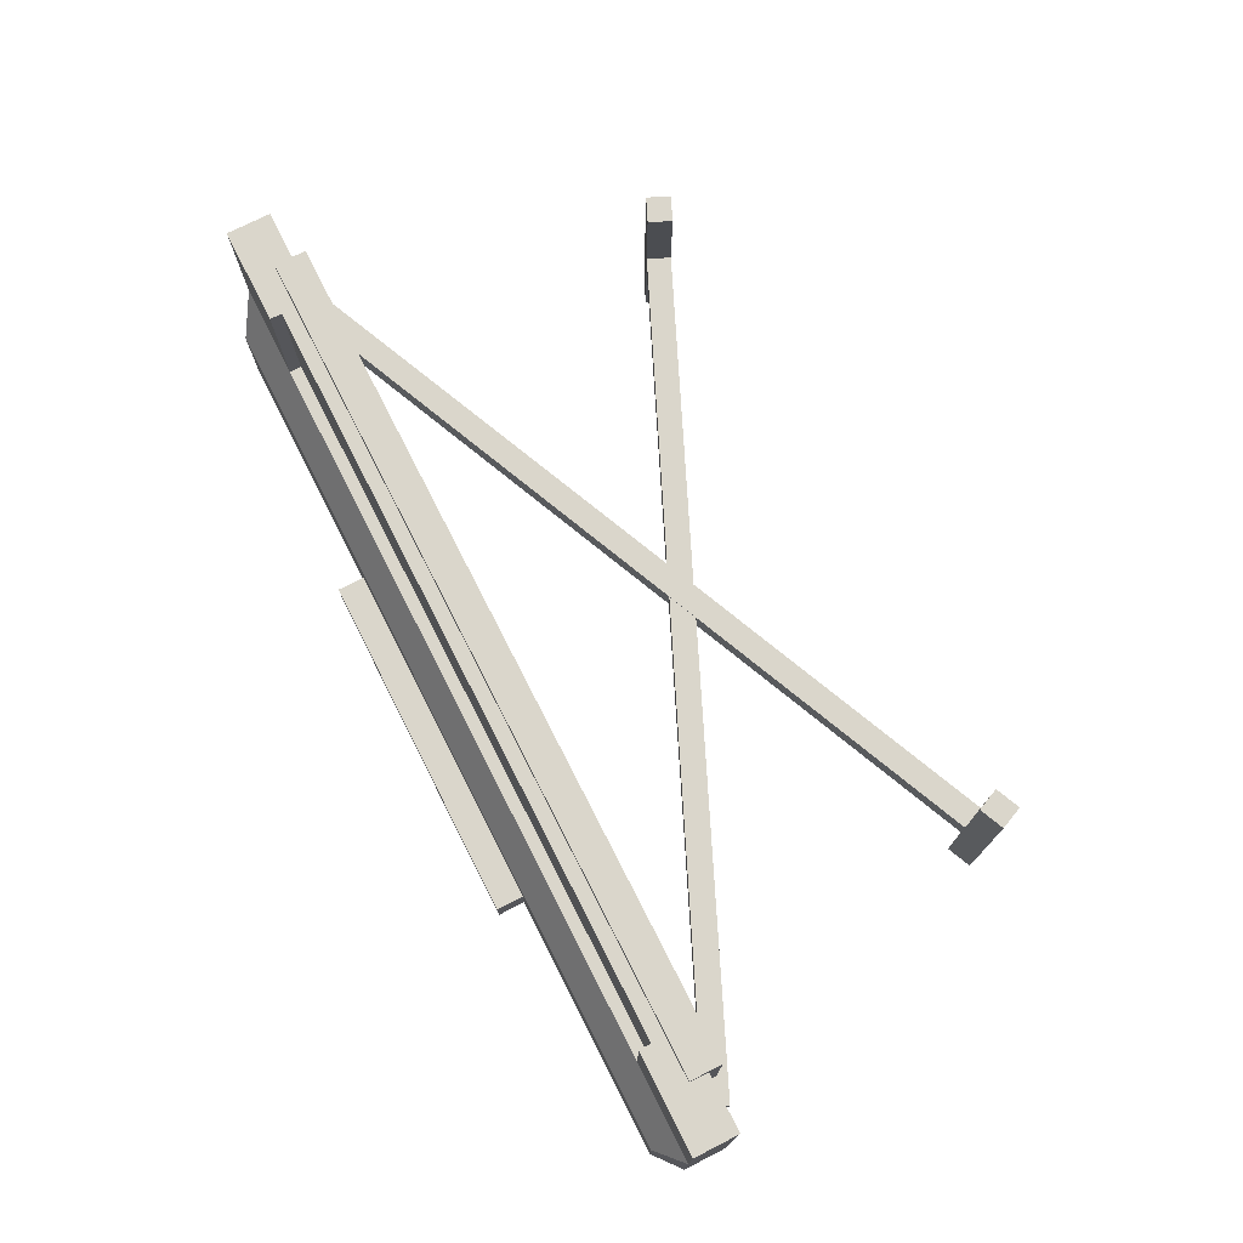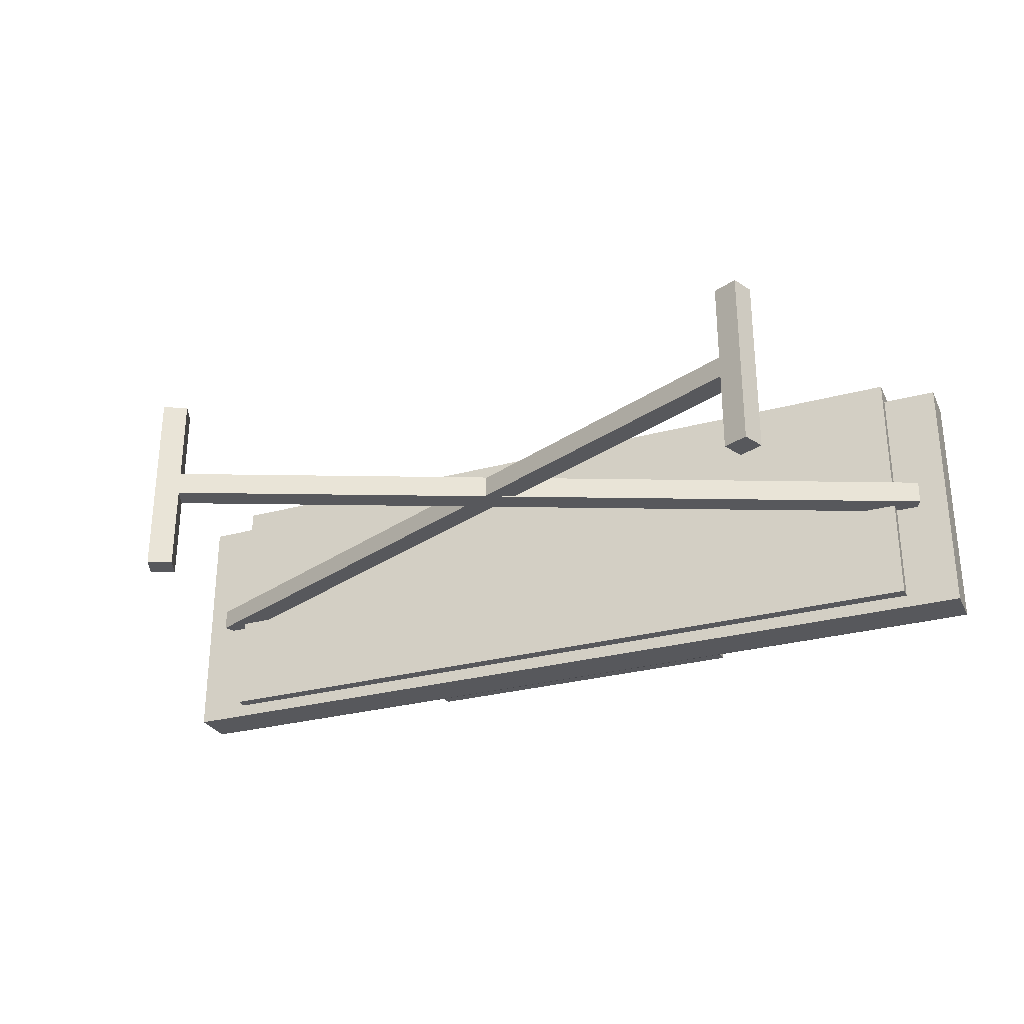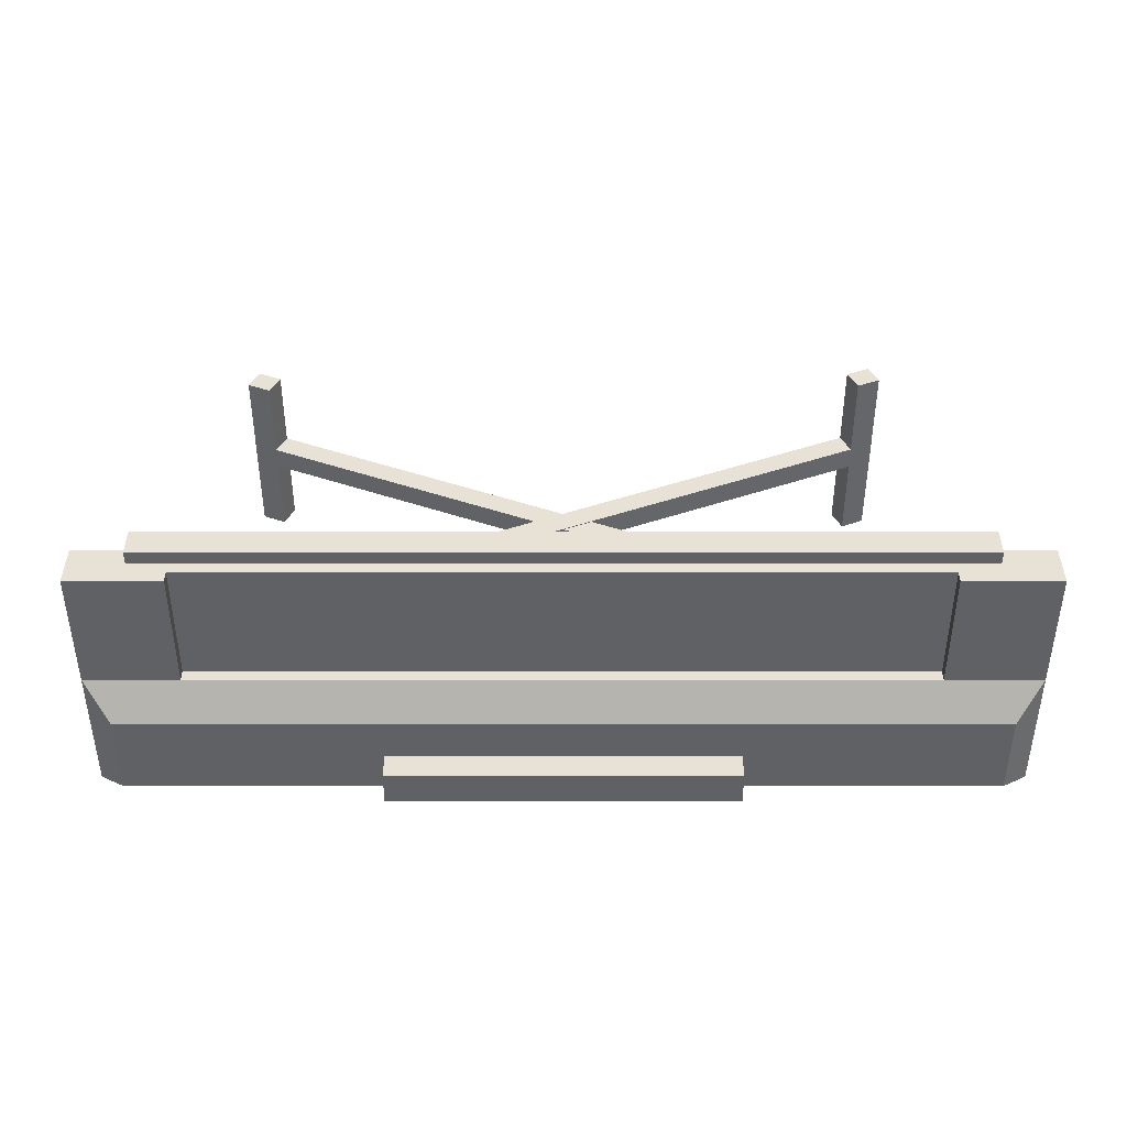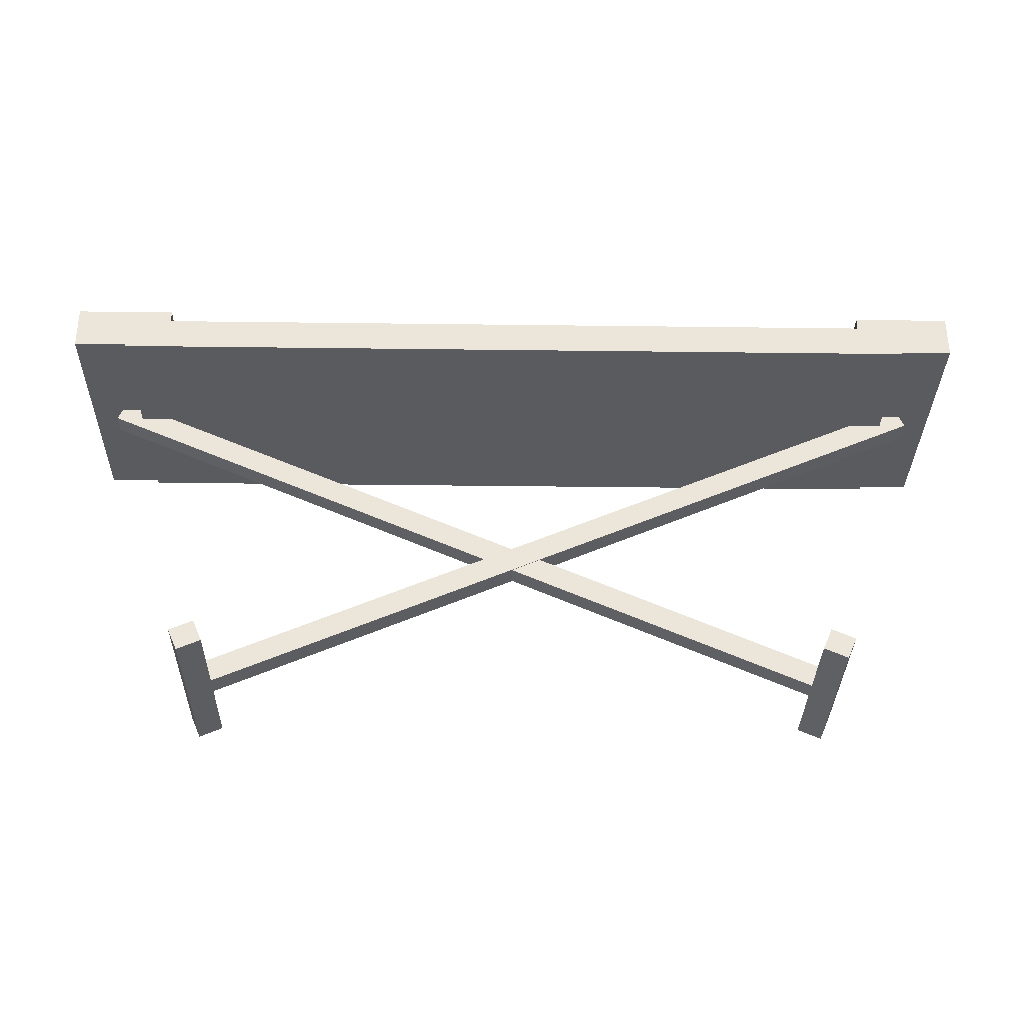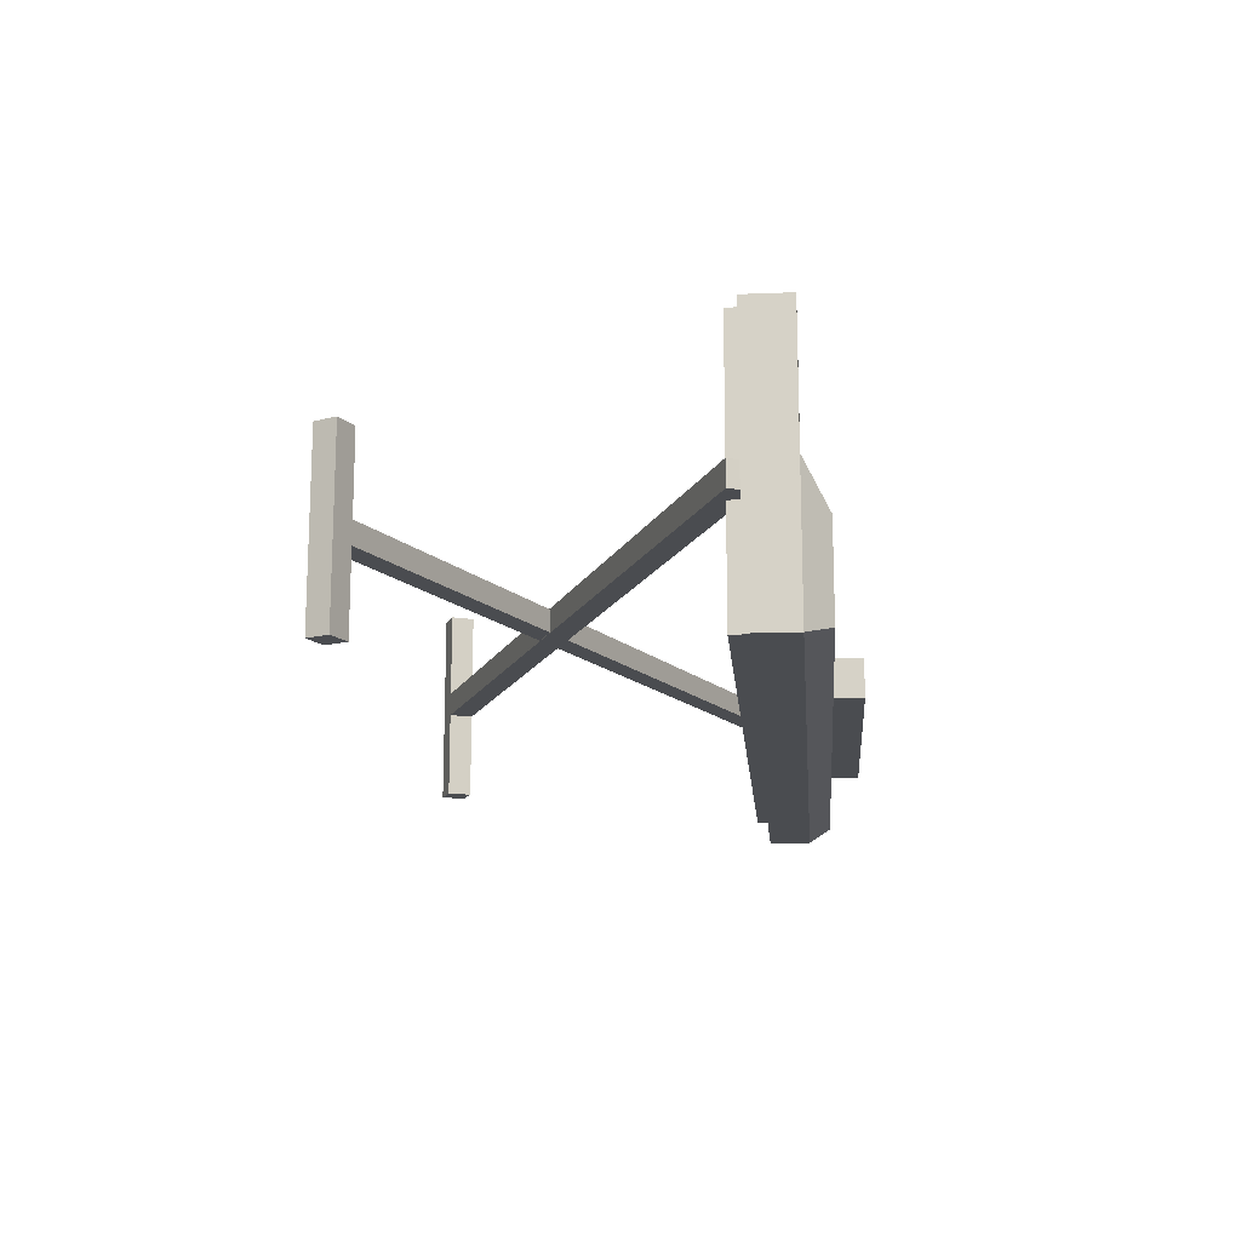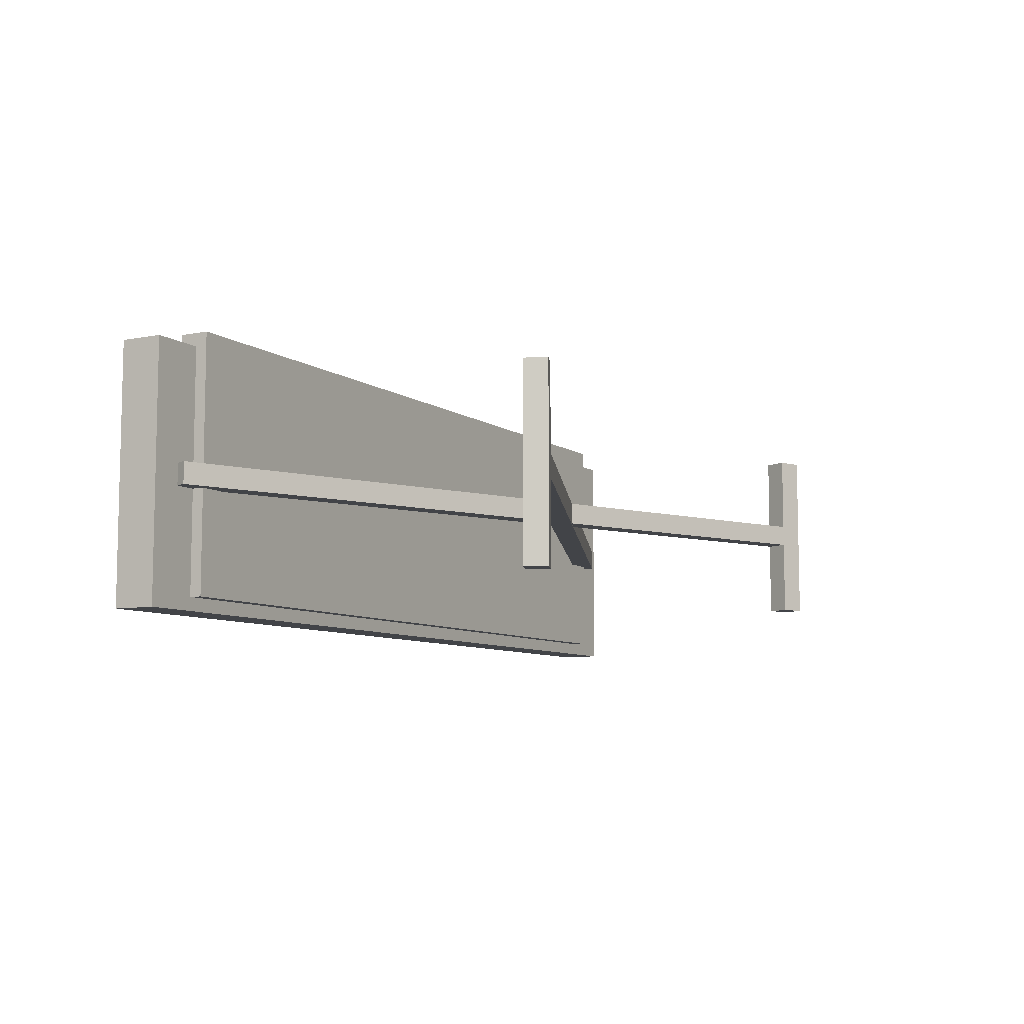
<metadata>
{"format":"obj","ext":"obj","renderer":"f3d","projection":"perspective","resolution":1024,"background":"white","views":[{"elev":74.1,"azim":-117.0,"up":"+Z"},{"elev":-28.5,"azim":22.3,"up":"+Z"},{"elev":40.1,"azim":-180.0,"up":"+Z"},{"elev":-32.7,"azim":-1.0,"up":"+Y"},{"elev":-15.0,"azim":95.0,"up":"+Z"},{"elev":-7.8,"azim":-61.1,"up":"+Z"}]}
</metadata>
<code>
v 1.213 0.07727 0.01528
v 1.179 0 0.01528
v -1.53 1.281 0.01528
v -1.564 1.203 0.01528
v -1.53 1.281 -0.06354
v -1.564 1.203 -0.06354
v 1.213 0.07727 -0.06354
v 1.179 0 -0.06354
v 1.129 0.1143 -0.06354
v 1.129 0.1143 0.01528
v 1.095 0.03703 0.01528
v 1.095 0.03703 -0.06354
v 1.213 0.07727 0.2998
v 1.179 0 0.2998
v 1.095 0.03703 0.2998
v 1.129 0.1143 0.2998
v 1.095 0.03703 -0.348
v 1.129 0.1143 -0.348
v 1.179 0 -0.348
v 1.213 0.07727 -0.348
v -1.213 0.07727 0.01806
v -1.179 0 0.01806
v 1.53 1.281 0.01806
v 1.564 1.203 0.01806
v 1.53 1.281 -0.06632
v 1.564 1.203 -0.06632
v -1.213 0.07727 -0.06632
v -1.179 0 -0.06632
v -1.129 0.1143 -0.06632
v -1.129 0.1143 0.01806
v -1.095 0.03703 0.01806
v -1.095 0.03703 -0.06632
v -1.213 0.07727 0.3226
v -1.179 0 0.3226
v -1.095 0.03703 0.3226
v -1.129 0.1143 0.3226
v -1.095 0.03703 -0.3709
v -1.129 0.1143 -0.3709
v -1.179 0 -0.3709
v -1.213 0.07727 -0.3709
v -1.662 1.244 0.44
v 1.662 1.244 0.44
v -1.662 1.4 0.44
v 1.662 1.4 0.44
v -1.662 1.4 -0.4882
v 1.662 1.4 -0.4882
v -1.662 1.244 -0.4882
v 1.662 1.244 -0.4882
v -1.311 1.4 0.44
v -1.311 1.244 0.44
v 1.319 1.244 0.44
v 1.319 1.4 0.44
v 1.319 1.4 -0.009088
v -1.311 1.4 -0.009088
v -1.311 1.244 -0.009088
v 1.319 1.244 -0.009088
v -1.311 1.358 0.44
v -1.311 1.275 0.44
v 1.319 1.275 0.44
v 1.319 1.358 0.44
v 1.319 1.358 -0.009088
v -1.311 1.358 -0.009088
v -1.311 1.358 0.2219
v 1.319 1.358 0.2219
v -1.463 1.199 0.4882
v 1.463 1.199 0.4882
v -1.463 1.31 0.4882
v 1.463 1.31 0.4882
v -1.463 1.31 -0.44
v 1.463 1.31 -0.44
v -1.463 1.199 -0.44
v 1.463 1.199 -0.44
v -1.662 1.4 -0.009088
v -1.662 1.244 -0.009088
v 1.662 1.4 -0.009088
v 1.662 1.244 -0.009088
v -1.566 1.481 -0.4524
v 1.566 1.481 -0.4524
v -1.566 1.481 -0.1455
v 1.566 1.481 -0.1455
v -0.6284 1.481 -0.4258
v 0.6284 1.481 -0.4258
v -0.6284 1.481 -0.3027
v 0.6284 1.481 -0.3027
v -0.6284 1.577 -0.4258
v 0.6284 1.577 -0.4258
v -0.6284 1.577 -0.3027
v 0.6284 1.577 -0.3027
f 10 3 4 11
f 3 5 6 4
f 5 9 12 6
f 7 1 2 8
f 11 4 6 12
f 9 5 3 10
f 7 9 10 1
f 13 16 15 14
f 2 11 12 8
f 18 20 19 17
f 1 13 14 2
f 2 14 15 11
f 11 15 16 10
f 10 16 13 1
f 9 18 17 12
f 12 17 19 8
f 8 19 20 7
f 7 20 18 9
f 30 31 24 23
f 23 24 26 25
f 25 26 32 29
f 27 28 22 21
f 31 32 26 24
f 29 30 23 25
f 27 21 30 29
f 33 34 35 36
f 22 28 32 31
f 38 37 39 40
f 21 22 34 33
f 22 31 35 34
f 31 30 36 35
f 30 21 33 36
f 29 32 37 38
f 32 28 39 37
f 28 27 40 39
f 27 29 38 40
f 58 59 60 57
f 63 64 61 62
f 47 45 46 48
f 75 76 48 46
f 73 74 41 43
f 43 49 54 73
f 41 50 49 43
f 47 55 50 41 74
f 52 51 42 44
f 51 56 48 76 42
f 86 85 87 88
f 56 55 47 48
f 49 50 58 57
f 51 52 60 59
f 53 54 62 61
f 54 49 57 63 62
f 52 53 61 64 60
f 57 60 64 63
f 65 66 68 67
f 67 68 70 69
f 69 70 72 71
f 71 72 66 65
f 66 72 70 68
f 71 65 67 69
f 45 47 74 73
f 75 53 52 44
f 42 76 75 44
f 46 45 77 78
f 45 73 79 77
f 73 54 79
f 54 53 80 79
f 53 75 80
f 75 46 78 80
f 78 77 81 82
f 77 79 83 81
f 79 80 84 83
f 80 78 82 84
f 82 81 85 86
f 81 83 87 85
f 83 84 88 87
f 84 82 86 88

</code>
